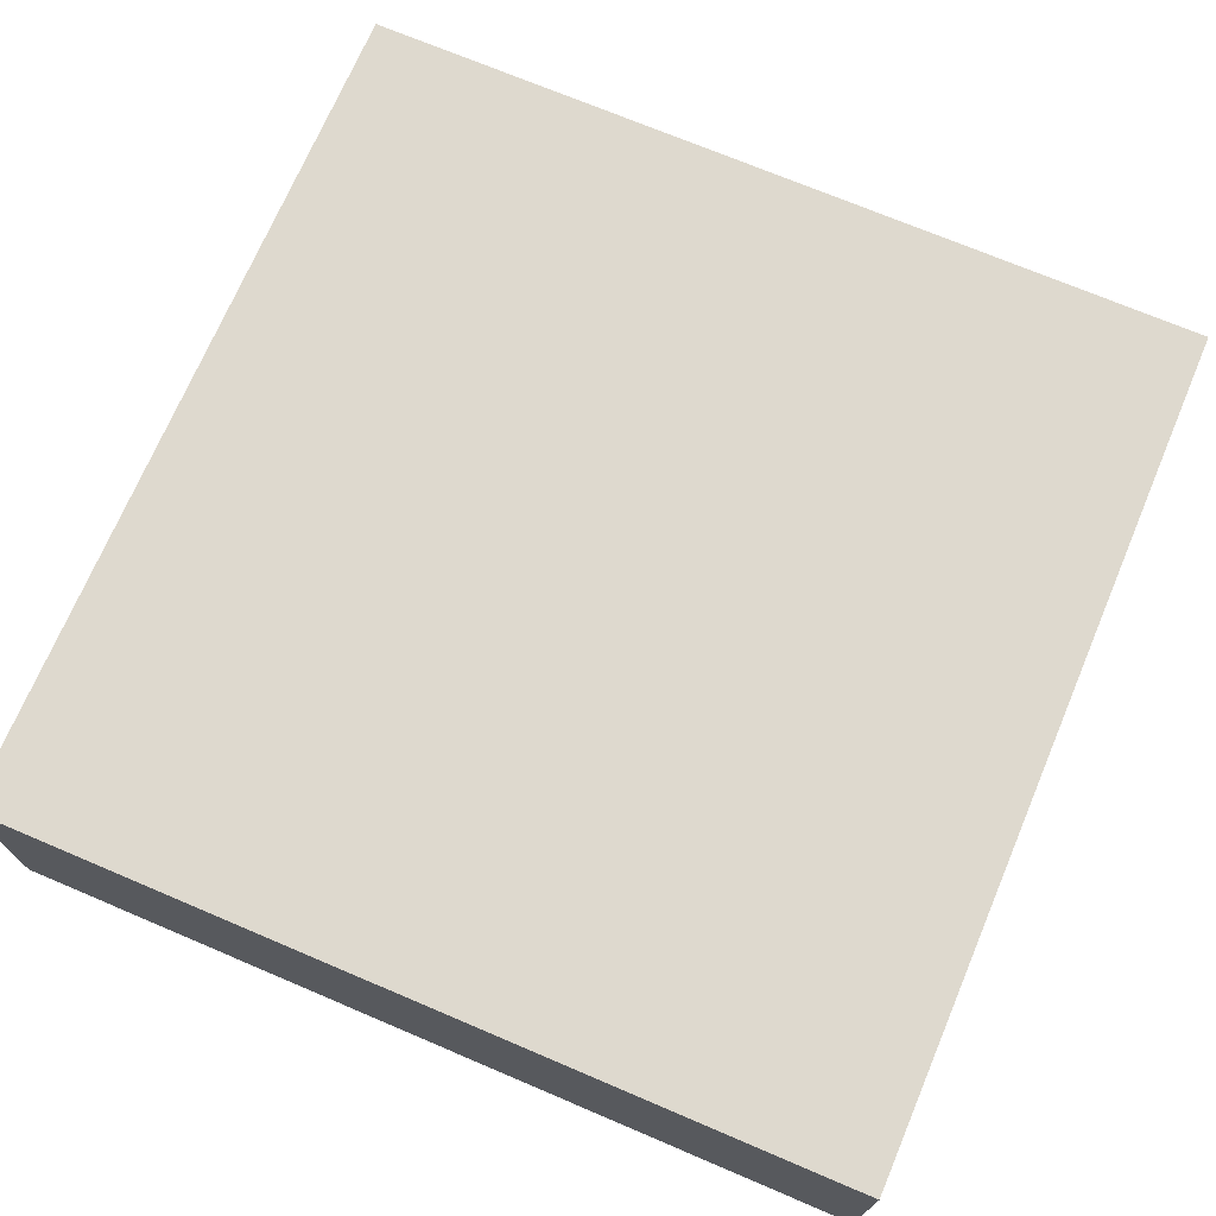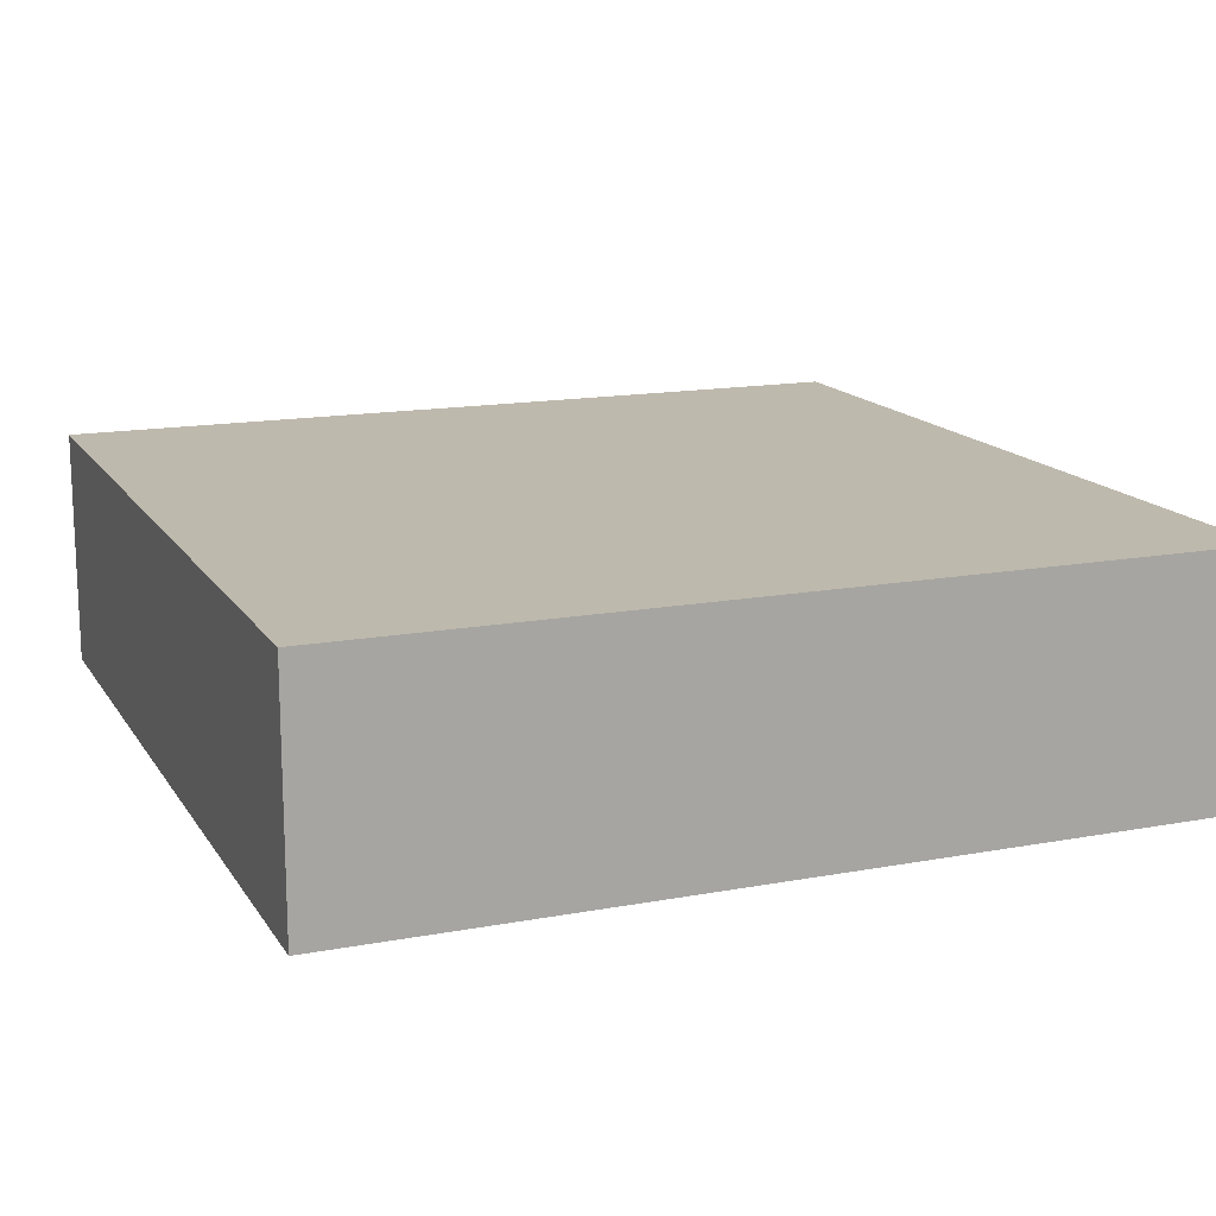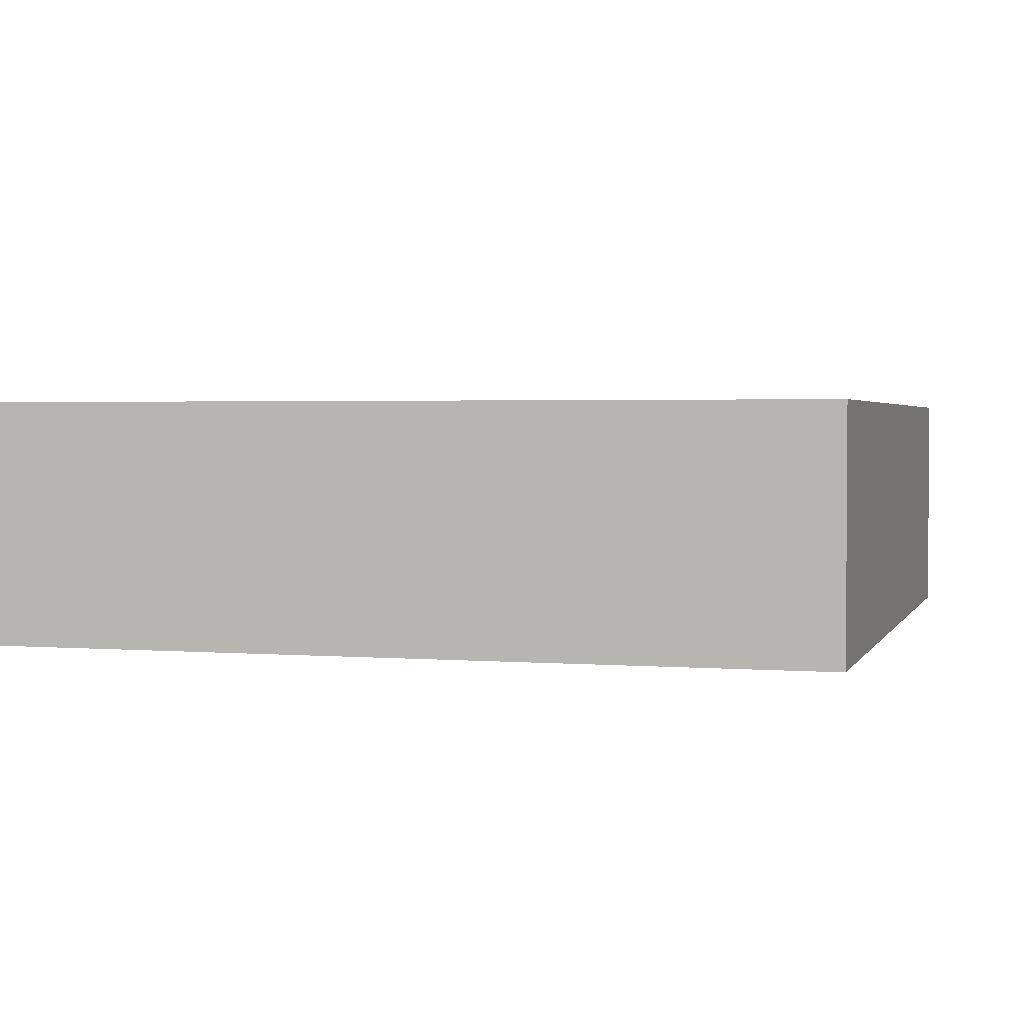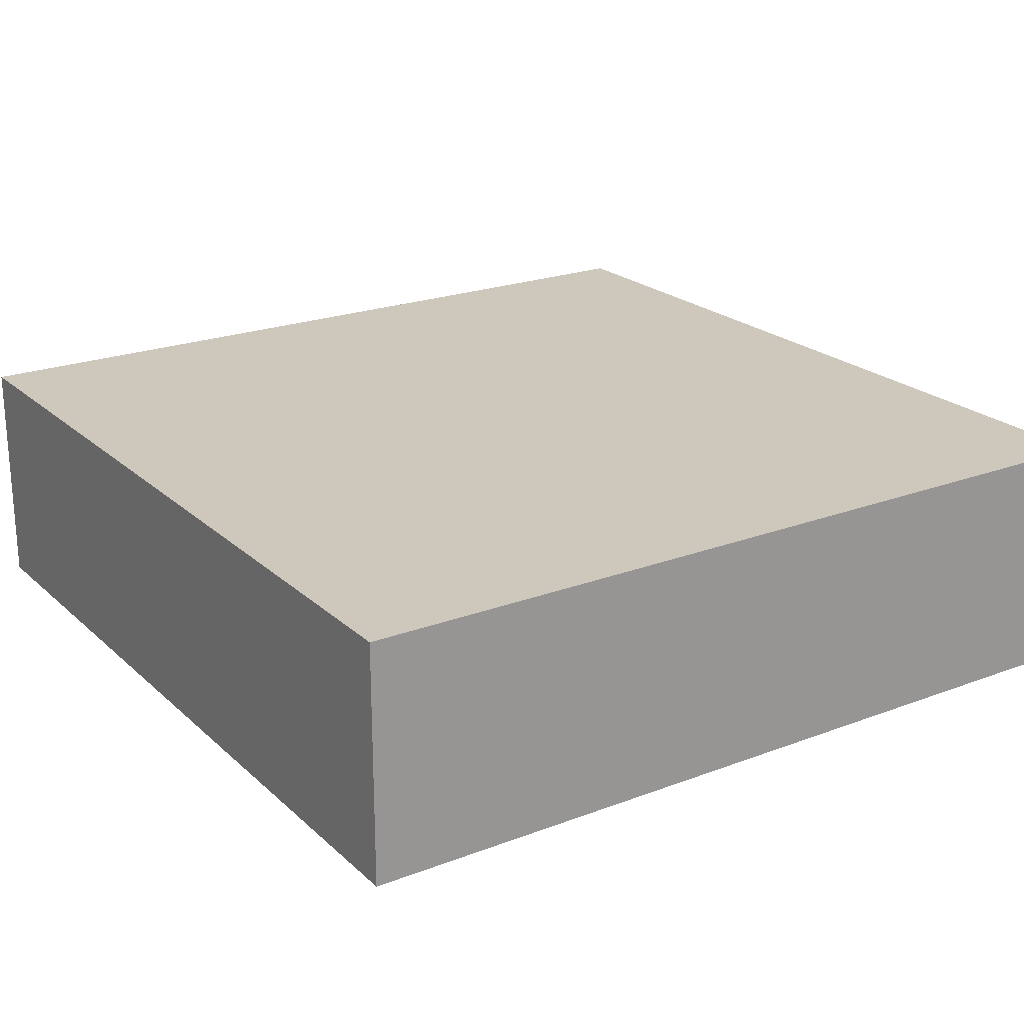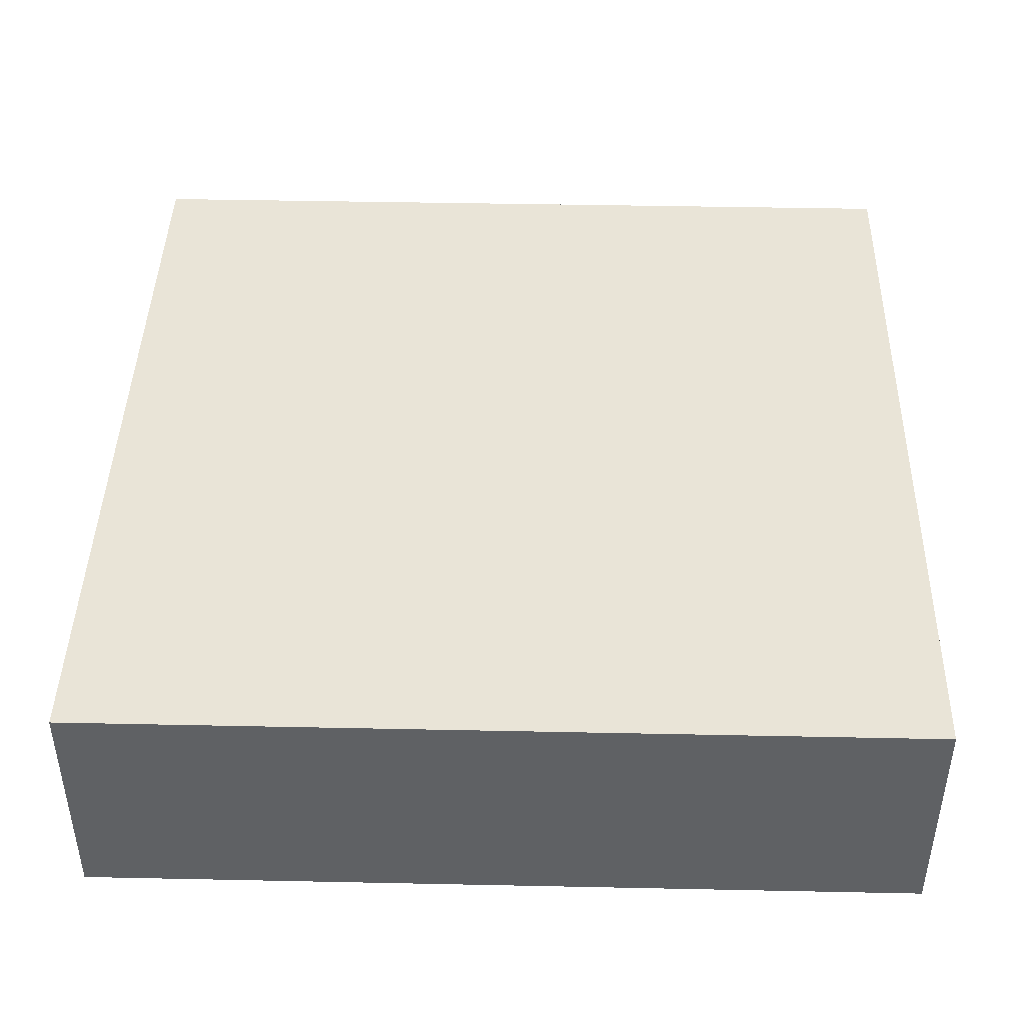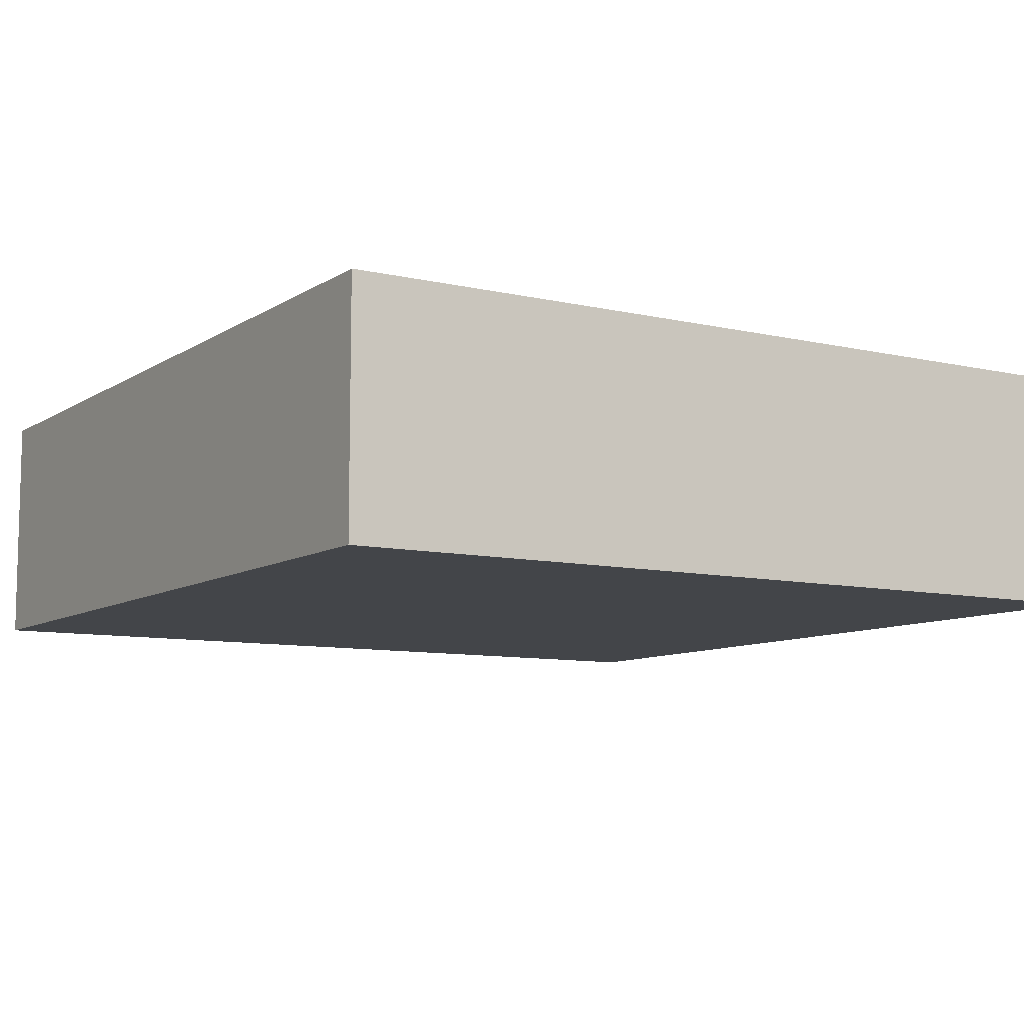
<metadata>
{"format":"obj","ext":"obj","renderer":"f3d","projection":"perspective","resolution":1024,"background":"white","views":[{"elev":71.6,"azim":23.0,"up":"+Y"},{"elev":15.1,"azim":-21.7,"up":"+Y"},{"elev":2.3,"azim":15.9,"up":"+Y"},{"elev":22.0,"azim":56.5,"up":"+Y"},{"elev":43.4,"azim":-88.6,"up":"+Y"},{"elev":-8.9,"azim":148.2,"up":"+Y"}]}
</metadata>
<code>
o
v -10.1 0 11.5
v -6.9 0 11.5
v -10.1 0.8 11.5
v -6.9 0.8 11.5
v -10.1 0.9 11.5
v -6.9 0.9 11.5
v -10.1 0 14.7
v -6.9 0 14.7
v -10.1 0.8 14.7
v -6.9 0.8 14.7
v -10.1 0.9 14.7
v -6.9 0.9 14.7
v -10.1 0 11.5
v -10.1 0.8 11.5
v -10.1 0.9 11.5
v -10.1 0 14.7
v -10.1 0.8 14.7
v -10.1 0.9 14.7
v -6.9 0 11.5
v -6.9 0.8 11.5
v -6.9 0.9 11.5
v -6.9 0 14.7
v -6.9 0.8 14.7
v -6.9 0.9 14.7
v -10.1 0 11.5
v -10.1 0 14.7
v -6.9 0 11.5
v -6.9 0 14.7
v -10.1 0.9 11.5
v -10.1 0.9 14.7
v -6.9 0.9 11.5
v -6.9 0.9 14.7
f 3 2 1
f 4 2 3
f 5 4 3
f 6 4 5
f 7 8 9
f 9 8 10
f 9 10 11
f 11 10 12
f 16 14 13
f 17 15 14
f 17 14 16
f 18 15 17
f 19 20 22
f 20 21 23
f 22 20 23
f 23 21 24
f 27 26 25
f 28 26 27
f 29 30 31
f 31 30 32

</code>
